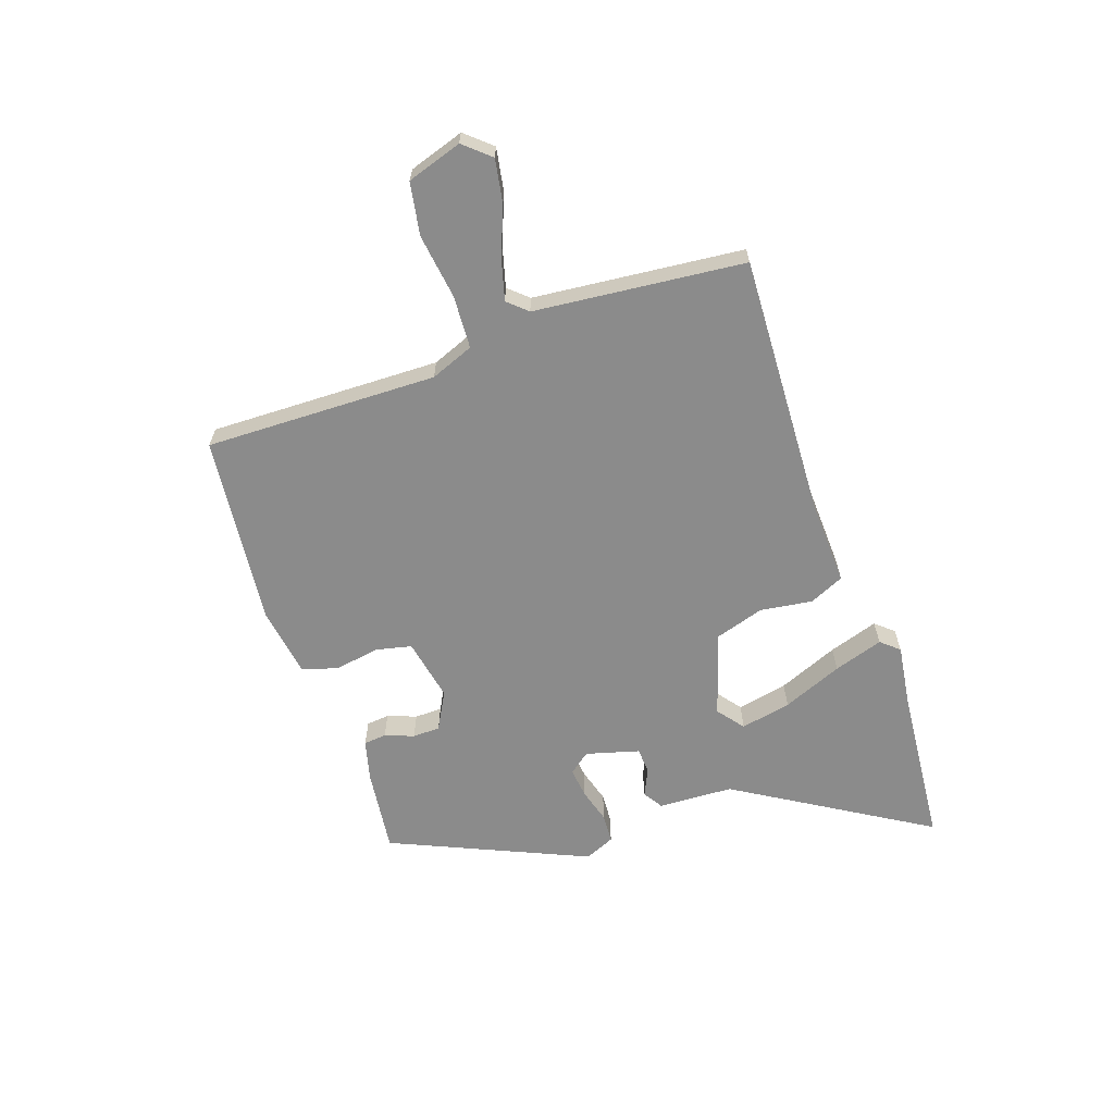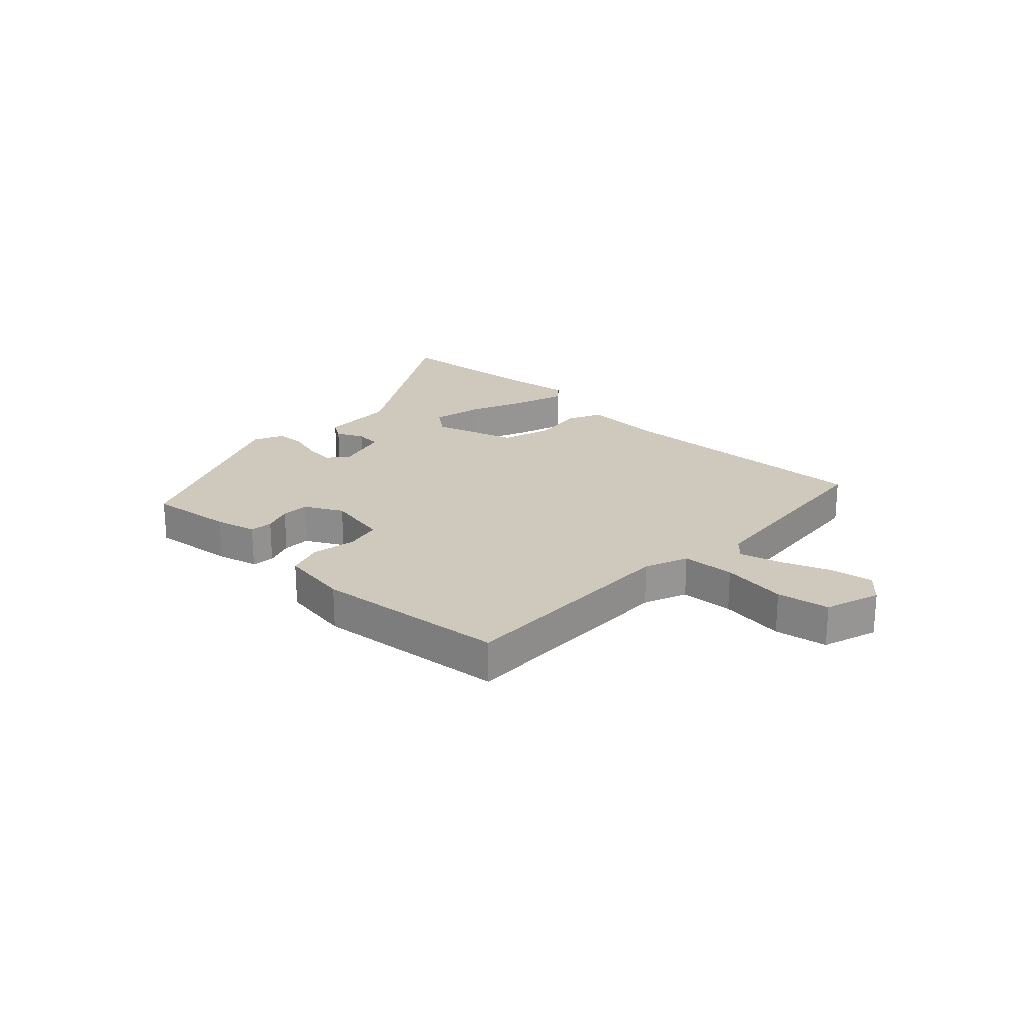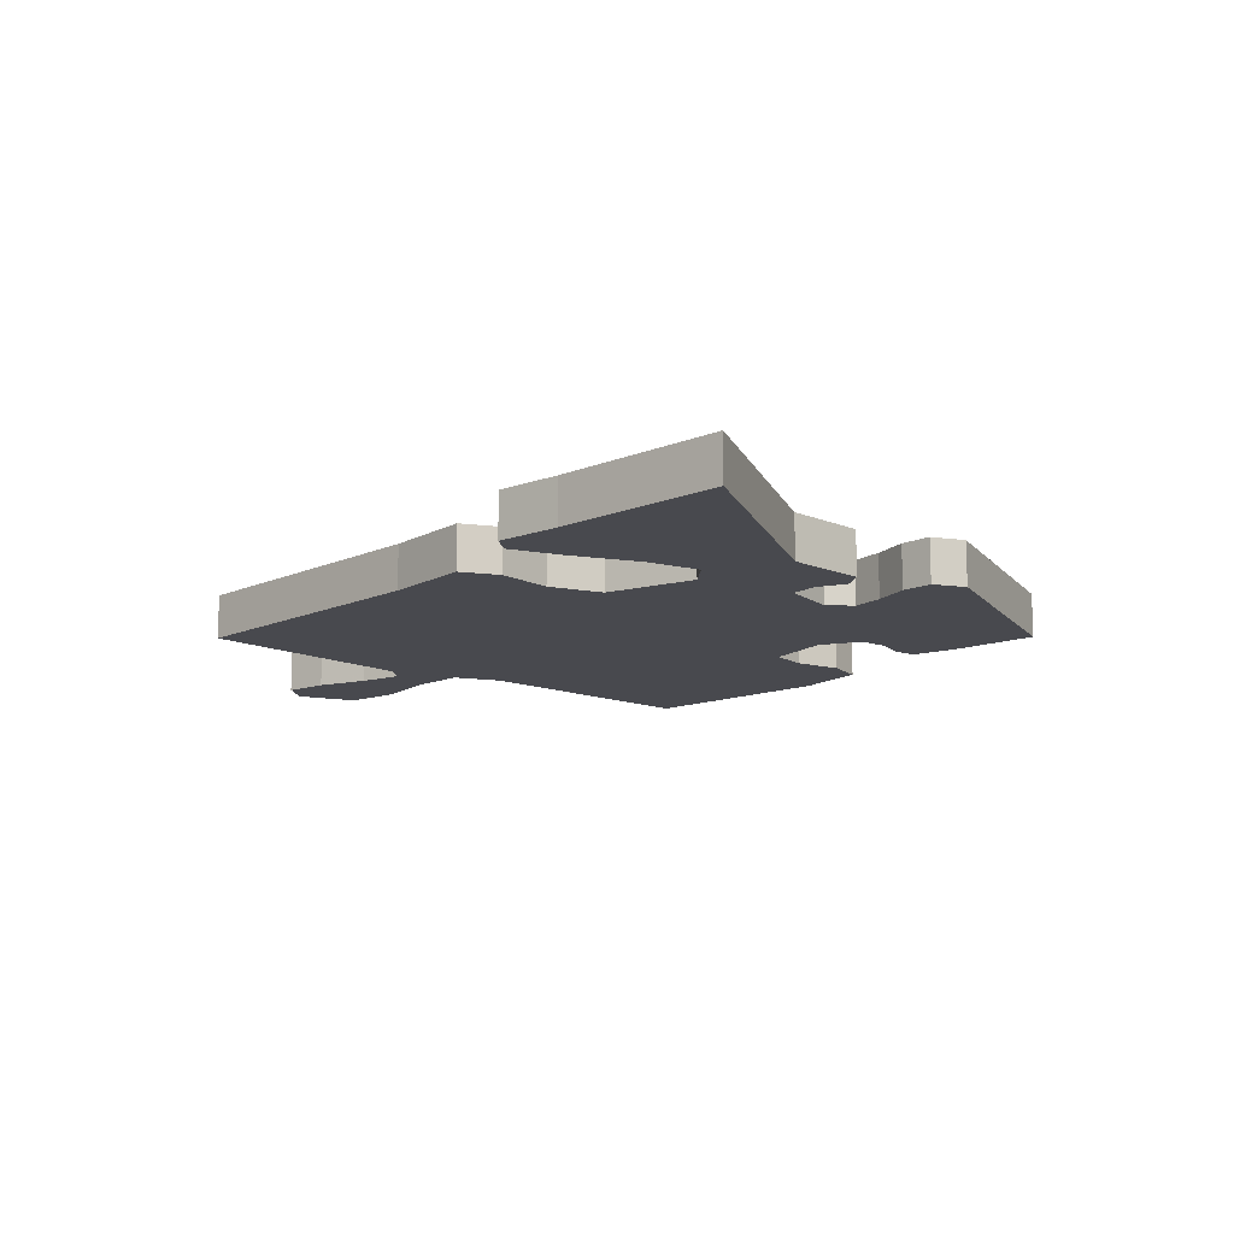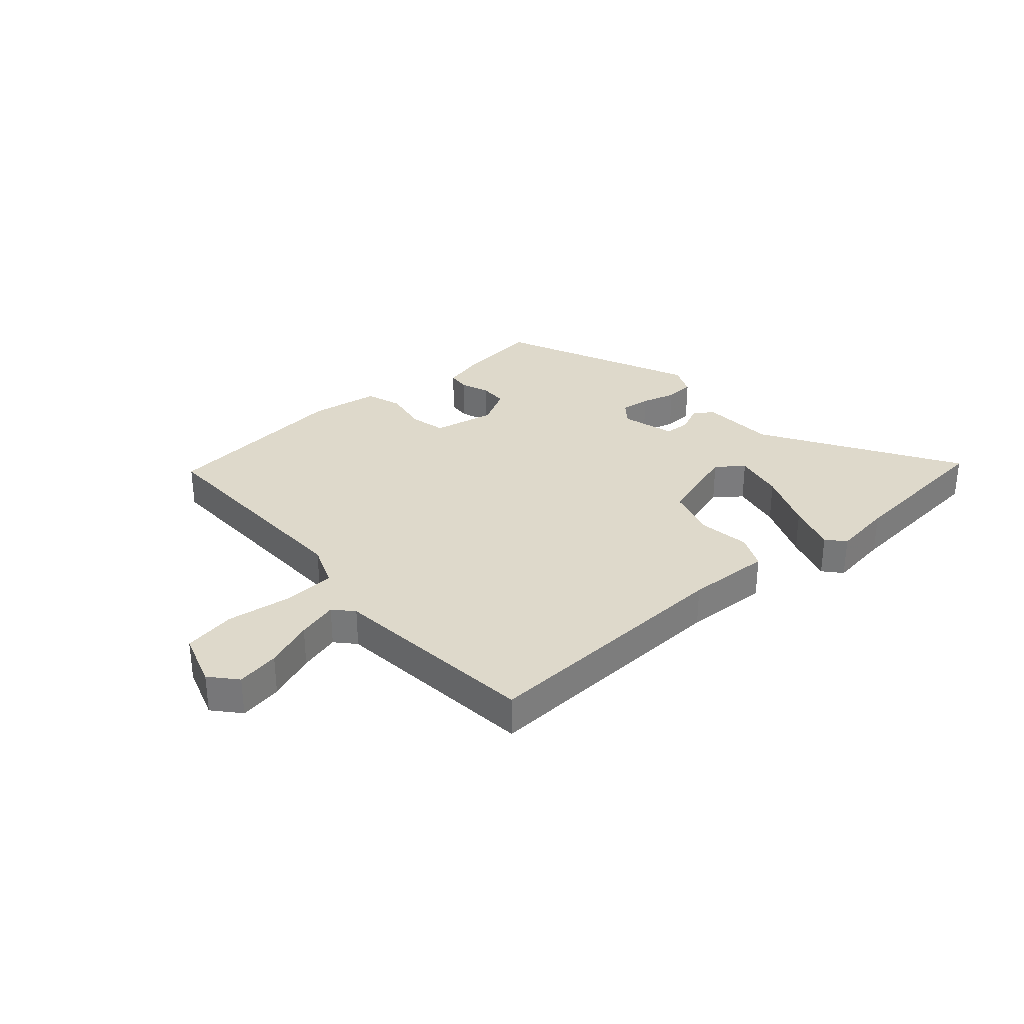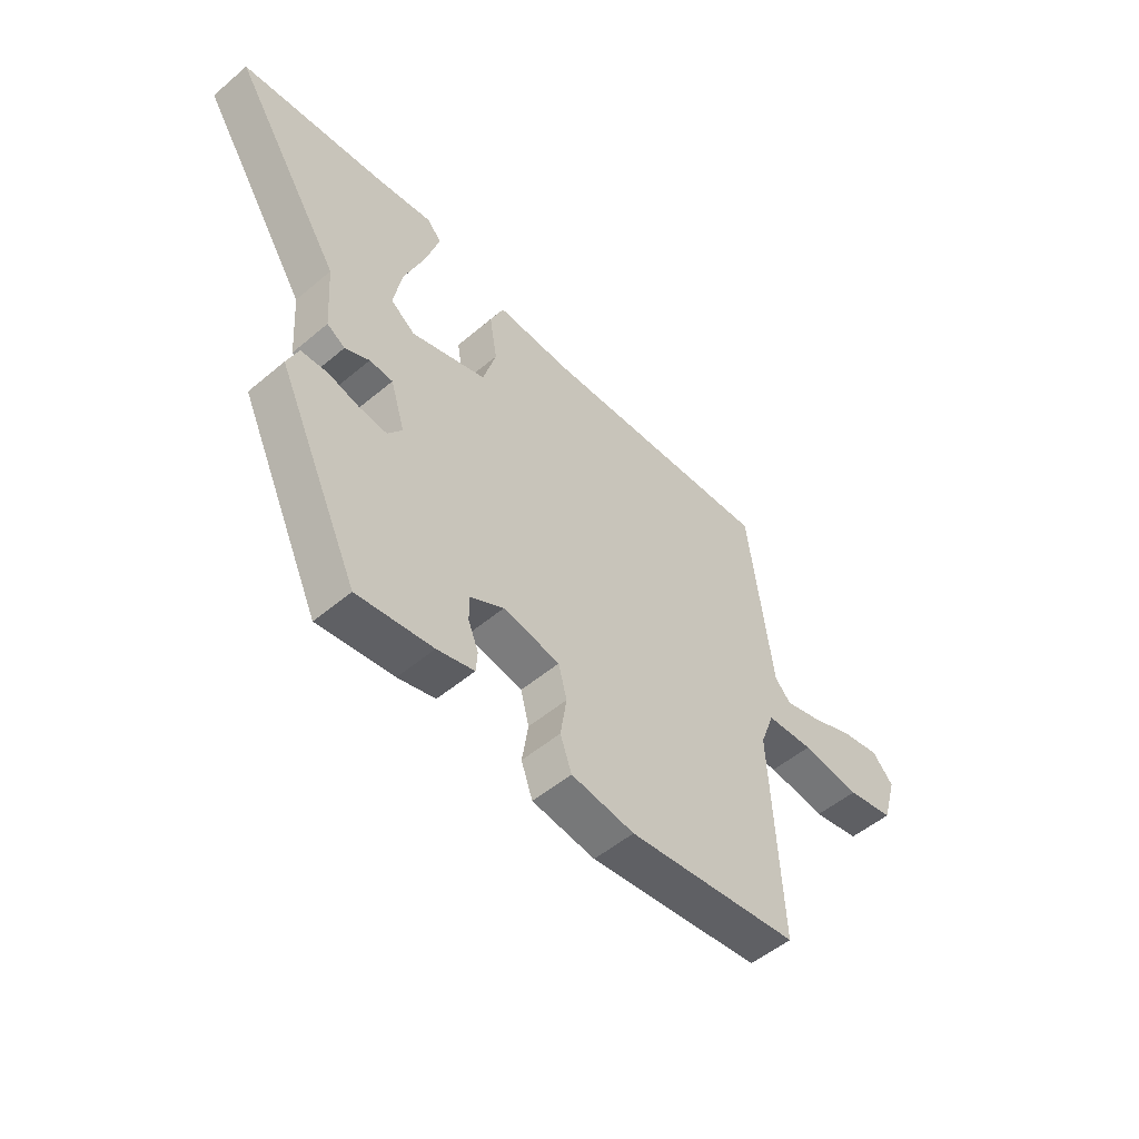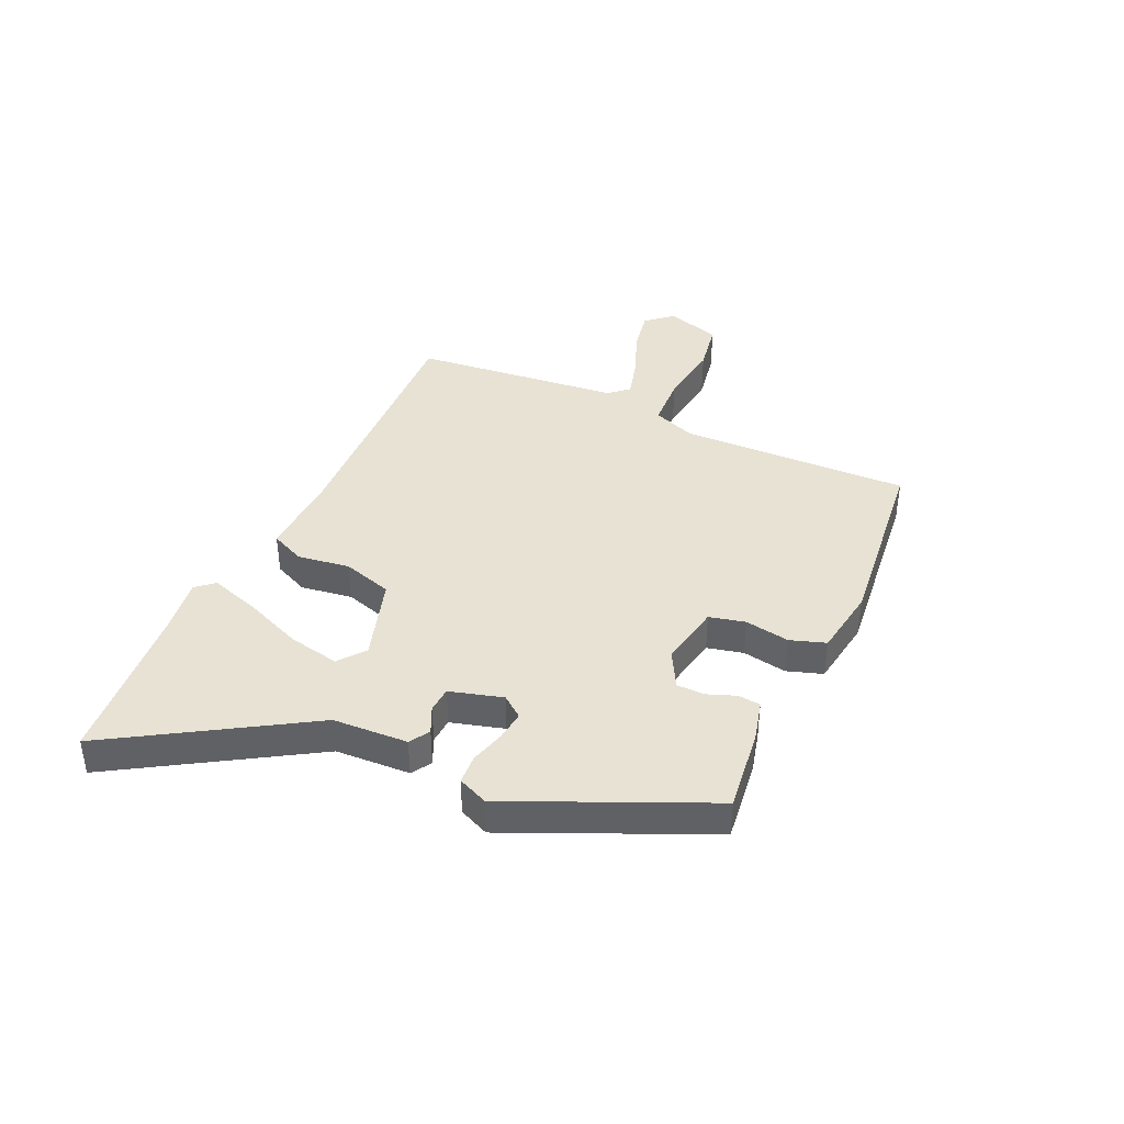
<metadata>
{"format":"obj","ext":"obj","renderer":"f3d","projection":"perspective","resolution":1024,"background":"white","views":[{"elev":-63.9,"azim":-69.7,"up":"+Y"},{"elev":22.4,"azim":-135.1,"up":"+Y"},{"elev":-12.6,"azim":49.8,"up":"+Y"},{"elev":31.7,"azim":-40.0,"up":"+Y"},{"elev":-52.5,"azim":132.2,"up":"+Z"},{"elev":40.0,"azim":115.7,"up":"+Y"}]}
</metadata>
<code>
v -0.482 0.07 0.496
v -0.024 0.07 0.466
v 0.124 0.07 0.469
v 0.15 0.07 0.408
v 0.135 0.07 0.317
v 0.16 0.07 0.229
v 0.306 0.07 0.18
v 0.353 0.07 0.215
v 0.337 0.07 0.304
v 0.296 0.07 0.41
v 0.27 0.07 0.497
v 0.298 0.07 0.528
v 0.403 0.07 0.511
v 0.684 0.07 0.48
v 0.472 0.07 0.149
v 0.463 0.07 0.018
v 0.428 0.07 -0.003
v 0.381 0.07 0.02
v 0.336 0.07 0.018
v 0.308 0.07 -0.074
v 0.336 0.07 -0.112
v 0.389 0.07 -0.107
v 0.45 0.07 -0.091
v 0.501 0.07 -0.095
v 0.523 0.07 -0.148
v 0.364 0.07 -0.488
v 0.218 0.07 -0.467
v 0.146 0.07 -0.447
v 0.143 0.07 -0.407
v 0.163 0.07 -0.357
v 0.163 0.07 -0.309
v 0.098 0.07 -0.272
v -0.012 0.07 -0.291
v -0.028 0.07 -0.354
v -0.016 0.07 -0.432
v -0.038 0.07 -0.494
v -0.16 0.07 -0.51
v -0.493 0.07 -0.467
v -0.475 0.07 -0.062
v -0.503 0.07 0.014
v -0.595 0.07 0.021
v -0.709 0.07 0.008
v -0.8 0.07 0.026
v -0.829 0.07 0.123
v -0.788 0.07 0.168
v -0.713 0.07 0.153
v -0.629 0.07 0.118
v -0.558 0.07 0.097
v -0.527 0.07 0.13
v -0.482 0 0.496
v -0.024 0 0.466
v 0.124 0 0.469
v 0.15 0 0.408
v 0.135 0 0.317
v 0.16 0 0.229
v 0.306 0 0.18
v 0.353 0 0.215
v 0.337 0 0.304
v 0.296 0 0.41
v 0.27 0 0.497
v 0.298 0 0.528
v 0.403 0 0.511
v 0.684 0 0.48
v 0.472 0 0.149
v 0.463 0 0.018
v 0.428 0 -0.003
v 0.381 0 0.02
v 0.336 0 0.018
v 0.308 0 -0.074
v 0.336 0 -0.112
v 0.389 0 -0.107
v 0.45 0 -0.091
v 0.501 0 -0.095
v 0.523 0 -0.148
v 0.364 0 -0.488
v 0.218 0 -0.467
v 0.146 0 -0.447
v 0.143 0 -0.407
v 0.163 0 -0.357
v 0.163 0 -0.309
v 0.098 0 -0.272
v -0.012 0 -0.291
v -0.028 0 -0.354
v -0.016 0 -0.432
v -0.038 0 -0.494
v -0.16 0 -0.51
v -0.493 0 -0.467
v -0.475 0 -0.062
v -0.503 0 0.014
v -0.595 0 0.021
v -0.709 0 0.008
v -0.8 0 0.026
v -0.829 0 0.123
v -0.788 0 0.168
v -0.713 0 0.153
v -0.629 0 0.118
v -0.558 0 0.097
v -0.527 0 0.13
f 44 45 46 47
f 44 47 48
f 41 42 43 44
f 40 41 44 48
f 36 37 38 39
f 34 35 36 39
f 33 34 39 40
f 32 33 40 48
f 27 28 29 30
f 27 30 31
f 26 27 31
f 25 26 31
f 22 23 24 25
f 21 22 25 31
f 20 21 31 32
f 15 16 17 18
f 13 14 15 18
f 13 18 19
f 9 10 11 12
f 8 9 12 13
f 2 3 4 5
f 49 1 2 5
f 49 5 6
f 48 49 6 7
f 32 48 7
f 20 32 7 8
f 8 13 19 20
f 96 95 94 93
f 97 96 93
f 93 92 91 90
f 97 93 90 89
f 88 87 86 85
f 88 85 84 83
f 89 88 83 82
f 97 89 82 81
f 79 78 77 76
f 80 79 76
f 80 76 75
f 80 75 74
f 74 73 72 71
f 80 74 71 70
f 81 80 70 69
f 67 66 65 64
f 67 64 63 62
f 68 67 62
f 61 60 59 58
f 62 61 58 57
f 54 53 52 51
f 54 51 50 98
f 55 54 98
f 56 55 98 97
f 56 97 81
f 57 56 81 69
f 69 68 62 57
f 1 50 51 2
f 2 51 52 3
f 3 52 53 4
f 4 53 54 5
f 5 54 55 6
f 6 55 56 7
f 7 56 57 8
f 8 57 58 9
f 9 58 59 10
f 10 59 60 11
f 11 60 61 12
f 12 61 62 13
f 13 62 63 14
f 14 63 64 15
f 15 64 65 16
f 16 65 66 17
f 17 66 67 18
f 18 67 68 19
f 19 68 69 20
f 20 69 70 21
f 21 70 71 22
f 22 71 72 23
f 23 72 73 24
f 24 73 74 25
f 25 74 75 26
f 26 75 76 27
f 27 76 77 28
f 28 77 78 29
f 29 78 79 30
f 30 79 80 31
f 31 80 81 32
f 32 81 82 33
f 33 82 83 34
f 34 83 84 35
f 35 84 85 36
f 36 85 86 37
f 37 86 87 38
f 38 87 88 39
f 39 88 89 40
f 40 89 90 41
f 41 90 91 42
f 42 91 92 43
f 43 92 93 44
f 44 93 94 45
f 45 94 95 46
f 46 95 96 47
f 47 96 97 48
f 48 97 98 49
f 49 98 50 1

</code>
